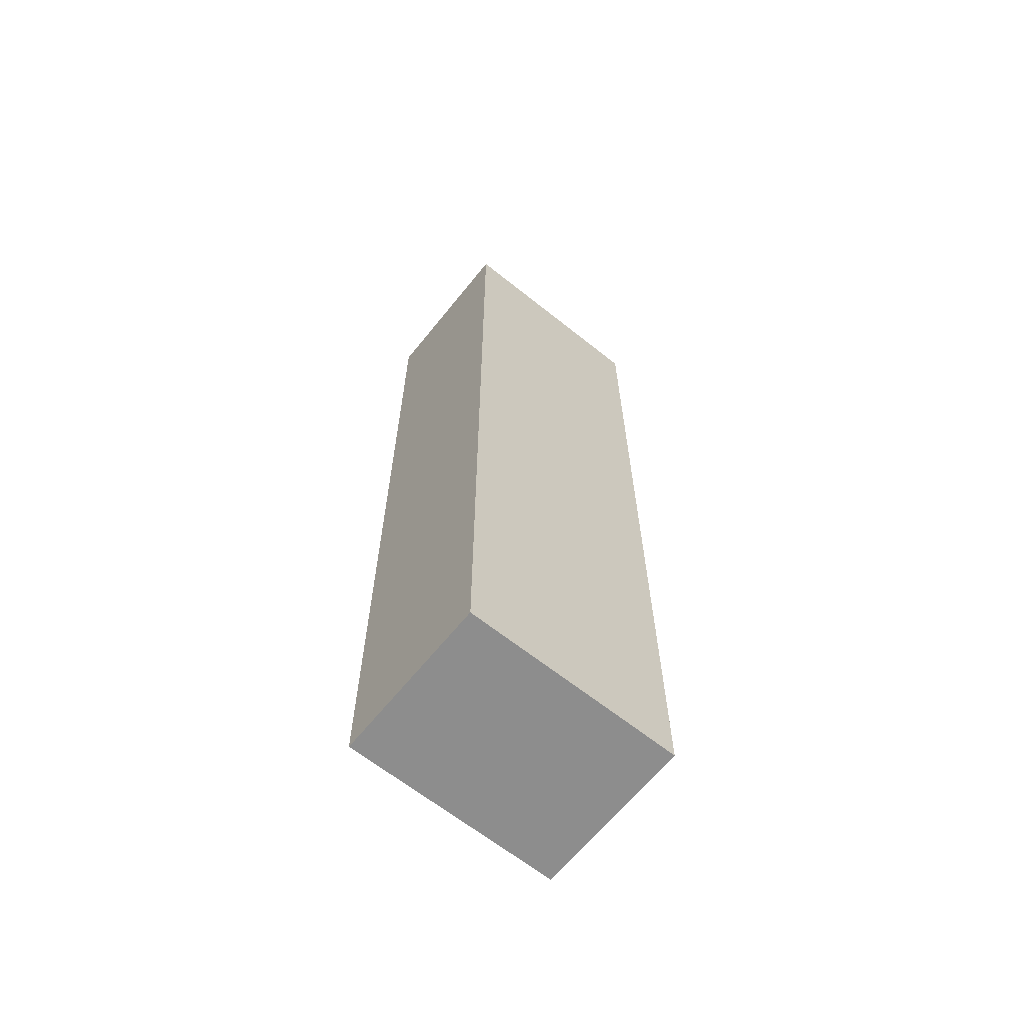
<metadata>
{"format":"obj","ext":"obj","renderer":"f3d","projection":"perspective","resolution":1024,"background":"white","views":[{"elev":-64.6,"azim":51.2,"up":"+Z"}]}
</metadata>
<code>
v -0.1687 -0.2241 -0.9598
v 0.1687 -0.2241 -0.9598
v -0.1687 -0.2241 0.9598
v 0.1687 -0.2241 0.9598
v -0.1687 0.2241 -0.9598
v 0.1687 0.2241 -0.9598
v -0.1687 0.2241 0.9598
v 0.1687 0.2241 0.9598
v 0 0.2241 0
v 0.1687 0.2241 0
v 0 0.2241 -0.9598
v -0.1687 0.2241 0
v 0 0.2241 0.9598
v -0.1687 -0.2241 0
v -0.1687 0 0
v -0.1687 0 -0.9598
v -0.1687 0 0.9598
v 0 -0.2241 -0.9598
v 0 -0.2241 0
v 0.1687 -0.2241 0
v 0 -0.2241 0.9598
v 0.1687 0 -0.9598
v 0.1687 0 0
v 0.1687 0 0.9598
v 0 0 0.9598
v 0 0 -0.9598
v -0.08437 0.2241 -0.4799
v 0 0.2241 -0.4799
v -0.08437 0.2241 -0.9598
v 0.08437 0.2241 0.4799
v 0.1687 0.2241 0.4799
v 0.08437 0.2241 0
v 0.1687 0.2241 -0.4799
v 0.08437 0.2241 -0.9598
v 0.08437 0.2241 -0.4799
v -0.1687 0.2241 -0.4799
v -0.08437 0.2241 0
v -0.1687 0.2241 0.4799
v -0.08437 0.2241 0.9598
v -0.08437 0.2241 0.4799
v 0.08437 0.2241 0.9598
v 0 0.2241 0.4799
v -0.1687 -0.2241 -0.4799
v -0.1687 -0.1121 -0.4799
v -0.1687 -0.1121 -0.9598
v -0.1687 -0.2241 0.4799
v -0.1687 -0.1121 0.4799
v -0.1687 -0.1121 0
v -0.1687 0.1121 -0.4799
v -0.1687 0.1121 -0.9598
v -0.1687 0 -0.4799
v -0.1687 -0.1121 0.9598
v -0.1687 0 0.4799
v -0.1687 0.1121 0.9598
v -0.1687 0.1121 0.4799
v -0.1687 0.1121 0
v -0.08437 -0.2241 -0.9598
v -0.08437 -0.2241 -0.4799
v 0.08437 -0.2241 -0.9598
v 0.08437 -0.2241 -0.4799
v 0 -0.2241 -0.4799
v -0.08437 -0.2241 0.4799
v -0.08437 -0.2241 0
v 0.1687 -0.2241 -0.4799
v 0.08437 -0.2241 0
v 0.1687 -0.2241 0.4799
v 0.08437 -0.2241 0.9598
v 0.08437 -0.2241 0.4799
v -0.08437 -0.2241 0.9598
v 0 -0.2241 0.4799
v 0.1687 -0.1121 -0.9598
v 0.1687 0 -0.4799
v 0.1687 -0.1121 -0.4799
v 0.1687 0.1121 -0.9598
v 0.1687 0.1121 -0.4799
v 0.1687 0.1121 0.4799
v 0.1687 0.1121 0
v 0.1687 -0.1121 0
v 0.1687 0.1121 0.9598
v 0.1687 0 0.4799
v 0.1687 -0.1121 0.9598
v 0.1687 -0.1121 0.4799
v 0 -0.1121 0.9598
v -0.08437 -0.1121 0.9598
v 0.08437 -0.1121 0.9598
v 0.08437 0.1121 0.9598
v 0.08437 0 0.9598
v -0.08437 0 0.9598
v 0 0.1121 0.9598
v -0.08437 0.1121 0.9598
v -0.08437 -0.1121 -0.9598
v -0.08437 0.1121 -0.9598
v -0.08437 0 -0.9598
v 0.08437 -0.1121 -0.9598
v 0 -0.1121 -0.9598
v 0.08437 0 -0.9598
v 0 0.1121 -0.9598
v 0.08437 0.1121 -0.9598
v -0.1265 0.2241 -0.7199
v -0.08437 0.2241 -0.7199
v -0.1265 0.2241 -0.9598
v -0.04218 0.2241 -0.24
v 0 0.2241 -0.24
v -0.04218 0.2241 -0.4799
v 0 0.2241 -0.7199
v -0.04218 0.2241 -0.9598
v -0.04218 0.2241 -0.7199
v 0.04218 0.2241 0.24
v 0.08437 0.2241 0.24
v 0.04218 0.2241 0
v 0.1265 0.2241 0.7199
v 0.1687 0.2241 0.7199
v 0.1265 0.2241 0.4799
v 0.1687 0.2241 0.24
v 0.1265 0.2241 0
v 0.1265 0.2241 0.24
v 0.1687 0.2241 -0.24
v 0.1265 0.2241 -0.4799
v 0.1265 0.2241 -0.24
v 0.1687 0.2241 -0.7199
v 0.1265 0.2241 -0.9598
v 0.1265 0.2241 -0.7199
v 0.04218 0.2241 -0.9598
v 0.04218 0.2241 -0.7199
v 0.08437 0.2241 -0.7199
v 0.04218 0.2241 -0.24
v 0.08437 0.2241 -0.24
v 0.04218 0.2241 -0.4799
v -0.1687 0.2241 -0.7199
v -0.1265 0.2241 -0.4799
v -0.1687 0.2241 -0.24
v -0.1265 0.2241 0
v -0.1265 0.2241 -0.24
v -0.04218 0.2241 0
v -0.08437 0.2241 -0.24
v -0.1687 0.2241 0.24
v -0.1265 0.2241 0.4799
v -0.1265 0.2241 0.24
v -0.1687 0.2241 0.7199
v -0.1265 0.2241 0.9598
v -0.1265 0.2241 0.7199
v -0.04218 0.2241 0.9598
v -0.04218 0.2241 0.7199
v -0.08437 0.2241 0.7199
v 0.04218 0.2241 0.9598
v 0.04218 0.2241 0.7199
v 0 0.2241 0.7199
v 0.1265 0.2241 0.9598
v 0.08437 0.2241 0.7199
v 0 0.2241 0.24
v 0.04218 0.2241 0.4799
v -0.08437 0.2241 0.24
v -0.04218 0.2241 0.4799
v -0.04218 0.2241 0.24
v -0.1687 -0.2241 -0.7199
v -0.1687 -0.1681 -0.7199
v -0.1687 -0.1681 -0.9598
v -0.1687 -0.2241 -0.24
v -0.1687 -0.1681 -0.24
v -0.1687 -0.1681 -0.4799
v -0.1687 -0.05603 -0.7199
v -0.1687 -0.05603 -0.9598
v -0.1687 -0.1121 -0.7199
v -0.1687 -0.2241 0.24
v -0.1687 -0.1681 0.24
v -0.1687 -0.1681 0
v -0.1687 -0.2241 0.7199
v -0.1687 -0.1681 0.7199
v -0.1687 -0.1681 0.4799
v -0.1687 -0.05603 0.24
v -0.1687 -0.05603 0
v -0.1687 -0.1121 0.24
v -0.1687 0.05603 -0.24
v -0.1687 0.05603 -0.4799
v -0.1687 0 -0.24
v -0.1687 0.1681 -0.7199
v -0.1687 0.1681 -0.9598
v -0.1687 0.1121 -0.7199
v -0.1687 0.05603 -0.9598
v -0.1687 0 -0.7199
v -0.1687 0.05603 -0.7199
v -0.1687 -0.1121 -0.24
v -0.1687 -0.05603 -0.24
v -0.1687 -0.05603 -0.4799
v -0.1687 -0.1681 0.9598
v -0.1687 -0.1121 0.7199
v -0.1687 -0.05603 0.9598
v -0.1687 0 0.7199
v -0.1687 -0.05603 0.7199
v -0.1687 0 0.24
v -0.1687 -0.05603 0.4799
v -0.1687 0.05603 0.9598
v -0.1687 0.1121 0.7199
v -0.1687 0.05603 0.7199
v -0.1687 0.1681 0.9598
v -0.1687 0.1681 0.7199
v -0.1687 0.1681 0.24
v -0.1687 0.1681 0.4799
v -0.1687 0.1681 -0.24
v -0.1687 0.1681 0
v -0.1687 0.1681 -0.4799
v -0.1687 0.05603 0
v -0.1687 0.1121 -0.24
v -0.1687 0.05603 0.4799
v -0.1687 0.1121 0.24
v -0.1687 0.05603 0.24
v -0.1265 -0.2241 -0.9598
v -0.1265 -0.2241 -0.7199
v -0.04218 -0.2241 -0.9598
v -0.04218 -0.2241 -0.7199
v -0.08437 -0.2241 -0.7199
v -0.1265 -0.2241 -0.24
v -0.1265 -0.2241 -0.4799
v 0.04218 -0.2241 -0.9598
v 0.04218 -0.2241 -0.7199
v 0 -0.2241 -0.7199
v 0.1265 -0.2241 -0.9598
v 0.1265 -0.2241 -0.7199
v 0.08437 -0.2241 -0.7199
v 0.04218 -0.2241 -0.24
v 0 -0.2241 -0.24
v 0.04218 -0.2241 -0.4799
v -0.04218 -0.2241 0.24
v -0.08437 -0.2241 0.24
v -0.04218 -0.2241 0
v -0.1265 -0.2241 0.7199
v -0.1265 -0.2241 0.4799
v -0.1265 -0.2241 0
v -0.1265 -0.2241 0.24
v -0.04218 -0.2241 -0.4799
v -0.04218 -0.2241 -0.24
v -0.08437 -0.2241 -0.24
v 0.1687 -0.2241 -0.7199
v 0.1265 -0.2241 -0.4799
v 0.1687 -0.2241 -0.24
v 0.1265 -0.2241 0
v 0.1265 -0.2241 -0.24
v 0.04218 -0.2241 0
v 0.08437 -0.2241 -0.24
v 0.1687 -0.2241 0.24
v 0.1265 -0.2241 0.4799
v 0.1265 -0.2241 0.24
v 0.1687 -0.2241 0.7199
v 0.1265 -0.2241 0.9598
v 0.1265 -0.2241 0.7199
v 0.04218 -0.2241 0.9598
v 0.04218 -0.2241 0.7199
v 0.08437 -0.2241 0.7199
v -0.04218 -0.2241 0.9598
v -0.04218 -0.2241 0.7199
v 0 -0.2241 0.7199
v -0.1265 -0.2241 0.9598
v -0.08437 -0.2241 0.7199
v 0 -0.2241 0.24
v -0.04218 -0.2241 0.4799
v 0.08437 -0.2241 0.24
v 0.04218 -0.2241 0.4799
v 0.04218 -0.2241 0.24
v 0.1687 -0.1681 -0.9598
v 0.1687 -0.1121 -0.7199
v 0.1687 -0.1681 -0.7199
v 0.1687 -0.05603 -0.9598
v 0.1687 0 -0.7199
v 0.1687 -0.05603 -0.7199
v 0.1687 0 -0.24
v 0.1687 -0.05603 -0.24
v 0.1687 -0.05603 -0.4799
v 0.1687 0.05603 -0.9598
v 0.1687 0.1121 -0.7199
v 0.1687 0.05603 -0.7199
v 0.1687 0.1681 -0.9598
v 0.1687 0.1681 -0.7199
v 0.1687 0.1681 -0.24
v 0.1687 0.1681 -0.4799
v 0.1687 0.1681 0.24
v 0.1687 0.1681 0
v 0.1687 0.1681 0.7199
v 0.1687 0.1681 0.4799
v 0.1687 0.05603 0.24
v 0.1687 0.05603 0
v 0.1687 0.1121 0.24
v 0.1687 0.05603 -0.4799
v 0.1687 0.1121 -0.24
v 0.1687 0.05603 -0.24
v 0.1687 -0.1681 -0.4799
v 0.1687 -0.05603 0
v 0.1687 -0.1121 -0.24
v 0.1687 -0.1681 0
v 0.1687 -0.1681 -0.24
v 0.1687 0.05603 0.4799
v 0.1687 0 0.24
v 0.1687 0.1681 0.9598
v 0.1687 0.1121 0.7199
v 0.1687 0.05603 0.9598
v 0.1687 0 0.7199
v 0.1687 0.05603 0.7199
v 0.1687 -0.05603 0.9598
v 0.1687 -0.1121 0.7199
v 0.1687 -0.05603 0.7199
v 0.1687 -0.1681 0.9598
v 0.1687 -0.1681 0.7199
v 0.1687 -0.1681 0.24
v 0.1687 -0.1681 0.4799
v 0.1687 -0.05603 0.24
v 0.1687 -0.05603 0.4799
v 0.1687 -0.1121 0.24
v -0.08437 -0.1681 0.9598
v -0.1265 -0.1681 0.9598
v 0 -0.1681 0.9598
v -0.04218 -0.1681 0.9598
v 0 -0.05603 0.9598
v -0.04218 -0.05603 0.9598
v -0.04218 -0.1121 0.9598
v 0.08437 -0.1681 0.9598
v 0.04218 -0.1681 0.9598
v 0.1265 -0.1681 0.9598
v 0.1265 -0.05603 0.9598
v 0.1265 -0.1121 0.9598
v 0.1265 0.05603 0.9598
v 0.1265 0 0.9598
v 0.1265 0.1681 0.9598
v 0.1265 0.1121 0.9598
v 0.04218 0.05603 0.9598
v 0.04218 0 0.9598
v 0.08437 0.05603 0.9598
v 0.04218 -0.1121 0.9598
v 0.08437 -0.05603 0.9598
v 0.04218 -0.05603 0.9598
v -0.1265 -0.1121 0.9598
v -0.04218 0 0.9598
v -0.08437 -0.05603 0.9598
v -0.1265 0 0.9598
v -0.1265 -0.05603 0.9598
v 0.04218 0.1121 0.9598
v 0 0.05603 0.9598
v 0.08437 0.1681 0.9598
v 0 0.1681 0.9598
v 0.04218 0.1681 0.9598
v -0.08437 0.1681 0.9598
v -0.04218 0.1681 0.9598
v -0.1265 0.1681 0.9598
v -0.1265 0.05603 0.9598
v -0.1265 0.1121 0.9598
v -0.04218 0.05603 0.9598
v -0.04218 0.1121 0.9598
v -0.08437 0.05603 0.9598
v -0.1265 -0.1681 -0.9598
v -0.1265 -0.05603 -0.9598
v -0.1265 -0.1121 -0.9598
v -0.04218 -0.1681 -0.9598
v -0.08437 -0.1681 -0.9598
v -0.1265 0.05603 -0.9598
v -0.1265 0 -0.9598
v -0.1265 0.1681 -0.9598
v -0.1265 0.1121 -0.9598
v -0.04218 0.05603 -0.9598
v -0.04218 0 -0.9598
v -0.08437 0.05603 -0.9598
v 0.04218 -0.05603 -0.9598
v 0.04218 -0.1121 -0.9598
v 0 -0.05603 -0.9598
v 0.1265 -0.1681 -0.9598
v 0.08437 -0.1681 -0.9598
v 0 -0.1681 -0.9598
v 0.04218 -0.1681 -0.9598
v -0.08437 -0.05603 -0.9598
v -0.04218 -0.05603 -0.9598
v -0.04218 -0.1121 -0.9598
v 0.1265 -0.1121 -0.9598
v 0.04218 0 -0.9598
v 0.08437 -0.05603 -0.9598
v 0.1265 0 -0.9598
v 0.1265 -0.05603 -0.9598
v -0.04218 0.1121 -0.9598
v 0 0.05603 -0.9598
v -0.08437 0.1681 -0.9598
v 0 0.1681 -0.9598
v -0.04218 0.1681 -0.9598
v 0.08437 0.1681 -0.9598
v 0.04218 0.1681 -0.9598
v 0.1265 0.1681 -0.9598
v 0.1265 0.05603 -0.9598
v 0.1265 0.1121 -0.9598
v 0.04218 0.05603 -0.9598
v 0.04218 0.1121 -0.9598
v 0.08437 0.05603 -0.9598
f 5 99 101
f 99 27 100
f 100 29 101
f 99 100 101
f 27 102 104
f 102 9 103
f 103 28 104
f 102 103 104
f 28 105 107
f 105 11 106
f 106 29 107
f 105 106 107
f 27 104 100
f 104 28 107
f 107 29 100
f 104 107 100
f 9 108 110
f 108 30 109
f 109 32 110
f 108 109 110
f 30 111 113
f 111 8 112
f 112 31 113
f 111 112 113
f 31 114 116
f 114 10 115
f 115 32 116
f 114 115 116
f 30 113 109
f 113 31 116
f 116 32 109
f 113 116 109
f 10 117 119
f 117 33 118
f 118 35 119
f 117 118 119
f 33 120 122
f 120 6 121
f 121 34 122
f 120 121 122
f 34 123 125
f 123 11 124
f 124 35 125
f 123 124 125
f 33 122 118
f 122 34 125
f 125 35 118
f 122 125 118
f 9 110 103
f 110 32 126
f 126 28 103
f 110 126 103
f 32 115 127
f 115 10 119
f 119 35 127
f 115 119 127
f 35 124 128
f 124 11 105
f 105 28 128
f 124 105 128
f 32 127 126
f 127 35 128
f 128 28 126
f 127 128 126
f 5 129 99
f 129 36 130
f 130 27 99
f 129 130 99
f 36 131 133
f 131 12 132
f 132 37 133
f 131 132 133
f 37 134 135
f 134 9 102
f 102 27 135
f 134 102 135
f 36 133 130
f 133 37 135
f 135 27 130
f 133 135 130
f 12 136 138
f 136 38 137
f 137 40 138
f 136 137 138
f 38 139 141
f 139 7 140
f 140 39 141
f 139 140 141
f 39 142 144
f 142 13 143
f 143 40 144
f 142 143 144
f 38 141 137
f 141 39 144
f 144 40 137
f 141 144 137
f 13 145 147
f 145 41 146
f 146 42 147
f 145 146 147
f 41 148 149
f 148 8 111
f 111 30 149
f 148 111 149
f 30 108 151
f 108 9 150
f 150 42 151
f 108 150 151
f 41 149 146
f 149 30 151
f 151 42 146
f 149 151 146
f 12 138 132
f 138 40 152
f 152 37 132
f 138 152 132
f 40 143 153
f 143 13 147
f 147 42 153
f 143 147 153
f 42 150 154
f 150 9 134
f 134 37 154
f 150 134 154
f 40 153 152
f 153 42 154
f 154 37 152
f 153 154 152
f 1 155 157
f 155 43 156
f 156 45 157
f 155 156 157
f 43 158 160
f 158 14 159
f 159 44 160
f 158 159 160
f 44 161 163
f 161 16 162
f 162 45 163
f 161 162 163
f 43 160 156
f 160 44 163
f 163 45 156
f 160 163 156
f 14 164 166
f 164 46 165
f 165 48 166
f 164 165 166
f 46 167 169
f 167 3 168
f 168 47 169
f 167 168 169
f 47 170 172
f 170 15 171
f 171 48 172
f 170 171 172
f 46 169 165
f 169 47 172
f 172 48 165
f 169 172 165
f 15 173 175
f 173 49 174
f 174 51 175
f 173 174 175
f 49 176 178
f 176 5 177
f 177 50 178
f 176 177 178
f 50 179 181
f 179 16 180
f 180 51 181
f 179 180 181
f 49 178 174
f 178 50 181
f 181 51 174
f 178 181 174
f 14 166 159
f 166 48 182
f 182 44 159
f 166 182 159
f 48 171 183
f 171 15 175
f 175 51 183
f 171 175 183
f 51 180 184
f 180 16 161
f 161 44 184
f 180 161 184
f 48 183 182
f 183 51 184
f 184 44 182
f 183 184 182
f 3 185 168
f 185 52 186
f 186 47 168
f 185 186 168
f 52 187 189
f 187 17 188
f 188 53 189
f 187 188 189
f 53 190 191
f 190 15 170
f 170 47 191
f 190 170 191
f 52 189 186
f 189 53 191
f 191 47 186
f 189 191 186
f 17 192 194
f 192 54 193
f 193 55 194
f 192 193 194
f 54 195 196
f 195 7 139
f 139 38 196
f 195 139 196
f 38 136 198
f 136 12 197
f 197 55 198
f 136 197 198
f 54 196 193
f 196 38 198
f 198 55 193
f 196 198 193
f 12 131 200
f 131 36 199
f 199 56 200
f 131 199 200
f 36 129 201
f 129 5 176
f 176 49 201
f 129 176 201
f 49 173 203
f 173 15 202
f 202 56 203
f 173 202 203
f 36 201 199
f 201 49 203
f 203 56 199
f 201 203 199
f 17 194 188
f 194 55 204
f 204 53 188
f 194 204 188
f 55 197 205
f 197 12 200
f 200 56 205
f 197 200 205
f 56 202 206
f 202 15 190
f 190 53 206
f 202 190 206
f 55 205 204
f 205 56 206
f 206 53 204
f 205 206 204
f 1 207 155
f 207 57 208
f 208 43 155
f 207 208 155
f 57 209 211
f 209 18 210
f 210 58 211
f 209 210 211
f 58 212 213
f 212 14 158
f 158 43 213
f 212 158 213
f 57 211 208
f 211 58 213
f 213 43 208
f 211 213 208
f 18 214 216
f 214 59 215
f 215 61 216
f 214 215 216
f 59 217 219
f 217 2 218
f 218 60 219
f 217 218 219
f 60 220 222
f 220 19 221
f 221 61 222
f 220 221 222
f 59 219 215
f 219 60 222
f 222 61 215
f 219 222 215
f 19 223 225
f 223 62 224
f 224 63 225
f 223 224 225
f 62 226 227
f 226 3 167
f 167 46 227
f 226 167 227
f 46 164 229
f 164 14 228
f 228 63 229
f 164 228 229
f 62 227 224
f 227 46 229
f 229 63 224
f 227 229 224
f 18 216 210
f 216 61 230
f 230 58 210
f 216 230 210
f 61 221 231
f 221 19 225
f 225 63 231
f 221 225 231
f 63 228 232
f 228 14 212
f 212 58 232
f 228 212 232
f 61 231 230
f 231 63 232
f 232 58 230
f 231 232 230
f 2 233 218
f 233 64 234
f 234 60 218
f 233 234 218
f 64 235 237
f 235 20 236
f 236 65 237
f 235 236 237
f 65 238 239
f 238 19 220
f 220 60 239
f 238 220 239
f 64 237 234
f 237 65 239
f 239 60 234
f 237 239 234
f 20 240 242
f 240 66 241
f 241 68 242
f 240 241 242
f 66 243 245
f 243 4 244
f 244 67 245
f 243 244 245
f 67 246 248
f 246 21 247
f 247 68 248
f 246 247 248
f 66 245 241
f 245 67 248
f 248 68 241
f 245 248 241
f 21 249 251
f 249 69 250
f 250 70 251
f 249 250 251
f 69 252 253
f 252 3 226
f 226 62 253
f 252 226 253
f 62 223 255
f 223 19 254
f 254 70 255
f 223 254 255
f 69 253 250
f 253 62 255
f 255 70 250
f 253 255 250
f 20 242 236
f 242 68 256
f 256 65 236
f 242 256 236
f 68 247 257
f 247 21 251
f 251 70 257
f 247 251 257
f 70 254 258
f 254 19 238
f 238 65 258
f 254 238 258
f 68 257 256
f 257 70 258
f 258 65 256
f 257 258 256
f 2 259 261
f 259 71 260
f 260 73 261
f 259 260 261
f 71 262 264
f 262 22 263
f 263 72 264
f 262 263 264
f 72 265 267
f 265 23 266
f 266 73 267
f 265 266 267
f 71 264 260
f 264 72 267
f 267 73 260
f 264 267 260
f 22 268 270
f 268 74 269
f 269 75 270
f 268 269 270
f 74 271 272
f 271 6 120
f 120 33 272
f 271 120 272
f 33 117 274
f 117 10 273
f 273 75 274
f 117 273 274
f 74 272 269
f 272 33 274
f 274 75 269
f 272 274 269
f 10 114 276
f 114 31 275
f 275 77 276
f 114 275 276
f 31 112 278
f 112 8 277
f 277 76 278
f 112 277 278
f 76 279 281
f 279 23 280
f 280 77 281
f 279 280 281
f 31 278 275
f 278 76 281
f 281 77 275
f 278 281 275
f 22 270 263
f 270 75 282
f 282 72 263
f 270 282 263
f 75 273 283
f 273 10 276
f 276 77 283
f 273 276 283
f 77 280 284
f 280 23 265
f 265 72 284
f 280 265 284
f 75 283 282
f 283 77 284
f 284 72 282
f 283 284 282
f 2 261 233
f 261 73 285
f 285 64 233
f 261 285 233
f 73 266 287
f 266 23 286
f 286 78 287
f 266 286 287
f 78 288 289
f 288 20 235
f 235 64 289
f 288 235 289
f 73 287 285
f 287 78 289
f 289 64 285
f 287 289 285
f 23 279 291
f 279 76 290
f 290 80 291
f 279 290 291
f 76 277 293
f 277 8 292
f 292 79 293
f 277 292 293
f 79 294 296
f 294 24 295
f 295 80 296
f 294 295 296
f 76 293 290
f 293 79 296
f 296 80 290
f 293 296 290
f 24 297 299
f 297 81 298
f 298 82 299
f 297 298 299
f 81 300 301
f 300 4 243
f 243 66 301
f 300 243 301
f 66 240 303
f 240 20 302
f 302 82 303
f 240 302 303
f 81 301 298
f 301 66 303
f 303 82 298
f 301 303 298
f 23 291 286
f 291 80 304
f 304 78 286
f 291 304 286
f 80 295 305
f 295 24 299
f 299 82 305
f 295 299 305
f 82 302 306
f 302 20 288
f 288 78 306
f 302 288 306
f 80 305 304
f 305 82 306
f 306 78 304
f 305 306 304
f 3 252 308
f 252 69 307
f 307 84 308
f 252 307 308
f 69 249 310
f 249 21 309
f 309 83 310
f 249 309 310
f 83 311 313
f 311 25 312
f 312 84 313
f 311 312 313
f 69 310 307
f 310 83 313
f 313 84 307
f 310 313 307
f 21 246 315
f 246 67 314
f 314 85 315
f 246 314 315
f 67 244 316
f 244 4 300
f 300 81 316
f 244 300 316
f 81 297 318
f 297 24 317
f 317 85 318
f 297 317 318
f 67 316 314
f 316 81 318
f 318 85 314
f 316 318 314
f 24 294 320
f 294 79 319
f 319 87 320
f 294 319 320
f 79 292 322
f 292 8 321
f 321 86 322
f 292 321 322
f 86 323 325
f 323 25 324
f 324 87 325
f 323 324 325
f 79 322 319
f 322 86 325
f 325 87 319
f 322 325 319
f 21 315 309
f 315 85 326
f 326 83 309
f 315 326 309
f 85 317 327
f 317 24 320
f 320 87 327
f 317 320 327
f 87 324 328
f 324 25 311
f 311 83 328
f 324 311 328
f 85 327 326
f 327 87 328
f 328 83 326
f 327 328 326
f 3 308 185
f 308 84 329
f 329 52 185
f 308 329 185
f 84 312 331
f 312 25 330
f 330 88 331
f 312 330 331
f 88 332 333
f 332 17 187
f 187 52 333
f 332 187 333
f 84 331 329
f 331 88 333
f 333 52 329
f 331 333 329
f 25 323 335
f 323 86 334
f 334 89 335
f 323 334 335
f 86 321 336
f 321 8 148
f 148 41 336
f 321 148 336
f 41 145 338
f 145 13 337
f 337 89 338
f 145 337 338
f 86 336 334
f 336 41 338
f 338 89 334
f 336 338 334
f 13 142 340
f 142 39 339
f 339 90 340
f 142 339 340
f 39 140 341
f 140 7 195
f 195 54 341
f 140 195 341
f 54 192 343
f 192 17 342
f 342 90 343
f 192 342 343
f 39 341 339
f 341 54 343
f 343 90 339
f 341 343 339
f 25 335 330
f 335 89 344
f 344 88 330
f 335 344 330
f 89 337 345
f 337 13 340
f 340 90 345
f 337 340 345
f 90 342 346
f 342 17 332
f 332 88 346
f 342 332 346
f 89 345 344
f 345 90 346
f 346 88 344
f 345 346 344
f 1 157 207
f 157 45 347
f 347 57 207
f 157 347 207
f 45 162 349
f 162 16 348
f 348 91 349
f 162 348 349
f 91 350 351
f 350 18 209
f 209 57 351
f 350 209 351
f 45 349 347
f 349 91 351
f 351 57 347
f 349 351 347
f 16 179 353
f 179 50 352
f 352 93 353
f 179 352 353
f 50 177 355
f 177 5 354
f 354 92 355
f 177 354 355
f 92 356 358
f 356 26 357
f 357 93 358
f 356 357 358
f 50 355 352
f 355 92 358
f 358 93 352
f 355 358 352
f 26 359 361
f 359 94 360
f 360 95 361
f 359 360 361
f 94 362 363
f 362 2 217
f 217 59 363
f 362 217 363
f 59 214 365
f 214 18 364
f 364 95 365
f 214 364 365
f 94 363 360
f 363 59 365
f 365 95 360
f 363 365 360
f 16 353 348
f 353 93 366
f 366 91 348
f 353 366 348
f 93 357 367
f 357 26 361
f 361 95 367
f 357 361 367
f 95 364 368
f 364 18 350
f 350 91 368
f 364 350 368
f 93 367 366
f 367 95 368
f 368 91 366
f 367 368 366
f 2 362 259
f 362 94 369
f 369 71 259
f 362 369 259
f 94 359 371
f 359 26 370
f 370 96 371
f 359 370 371
f 96 372 373
f 372 22 262
f 262 71 373
f 372 262 373
f 94 371 369
f 371 96 373
f 373 71 369
f 371 373 369
f 26 356 375
f 356 92 374
f 374 97 375
f 356 374 375
f 92 354 376
f 354 5 101
f 101 29 376
f 354 101 376
f 29 106 378
f 106 11 377
f 377 97 378
f 106 377 378
f 92 376 374
f 376 29 378
f 378 97 374
f 376 378 374
f 11 123 380
f 123 34 379
f 379 98 380
f 123 379 380
f 34 121 381
f 121 6 271
f 271 74 381
f 121 271 381
f 74 268 383
f 268 22 382
f 382 98 383
f 268 382 383
f 34 381 379
f 381 74 383
f 383 98 379
f 381 383 379
f 26 375 370
f 375 97 384
f 384 96 370
f 375 384 370
f 97 377 385
f 377 11 380
f 380 98 385
f 377 380 385
f 98 382 386
f 382 22 372
f 372 96 386
f 382 372 386
f 97 385 384
f 385 98 386
f 386 96 384
f 385 386 384

</code>
